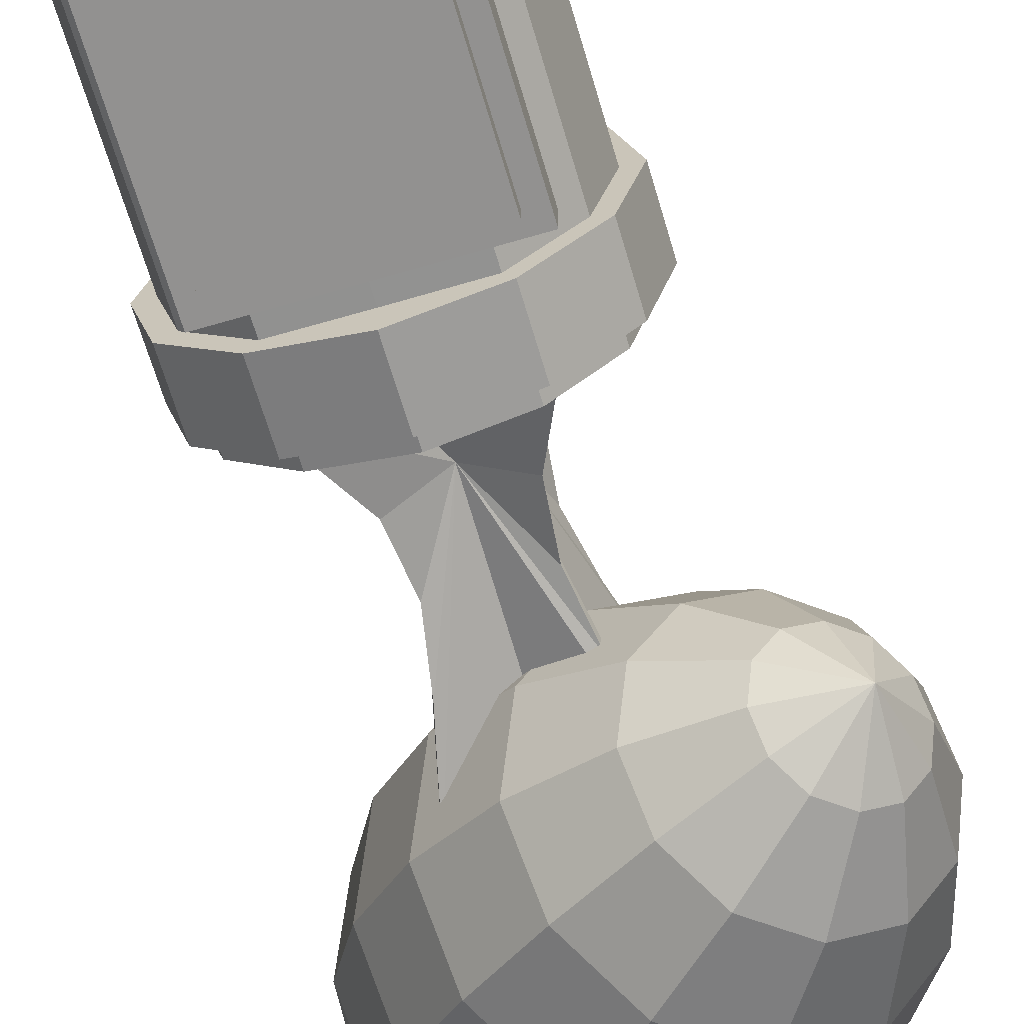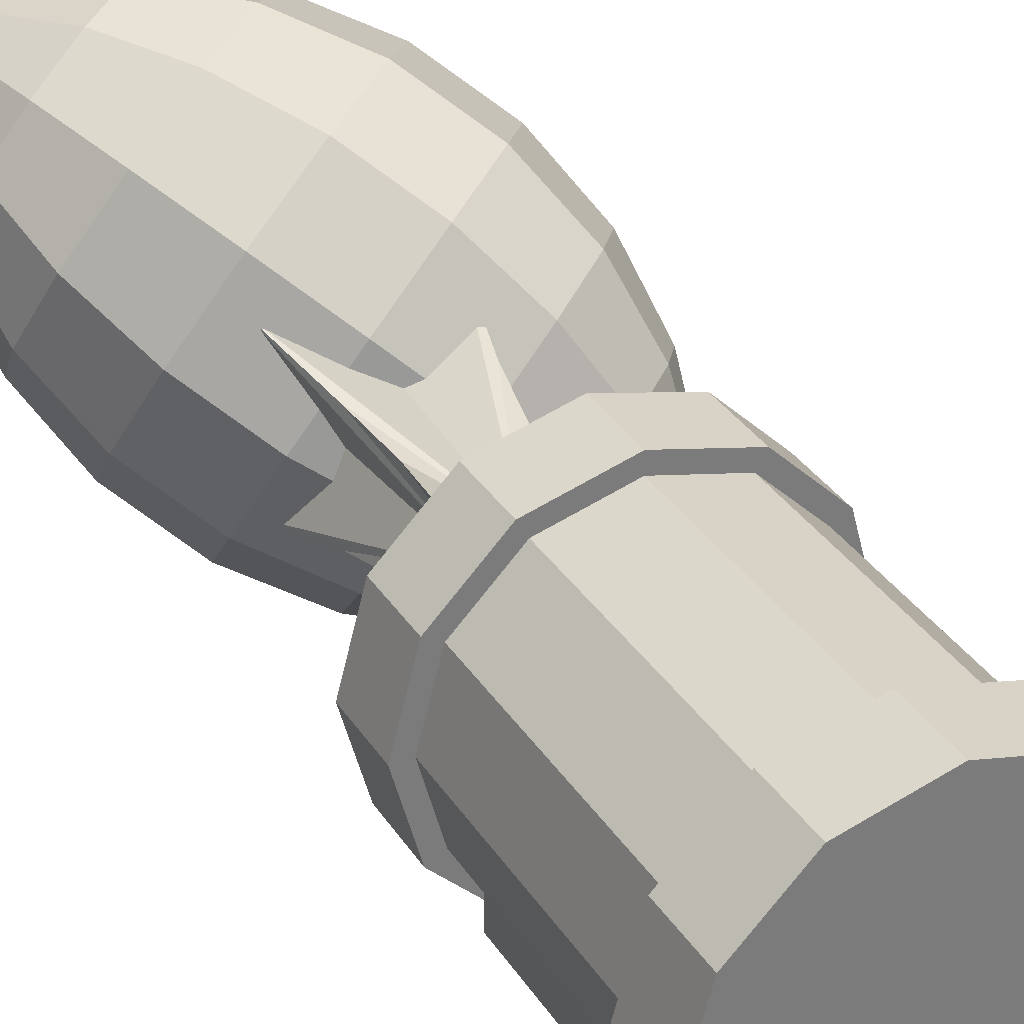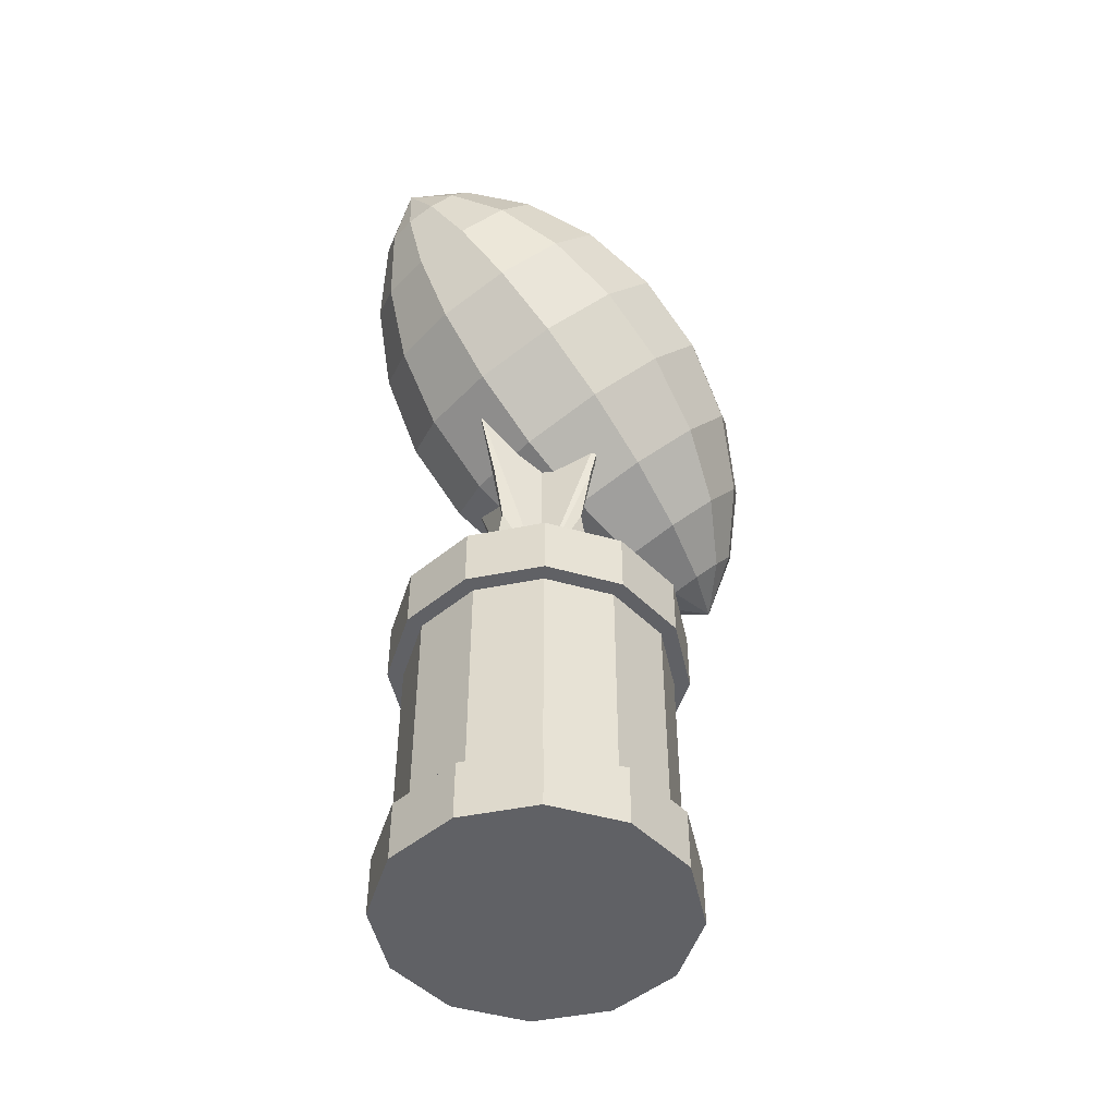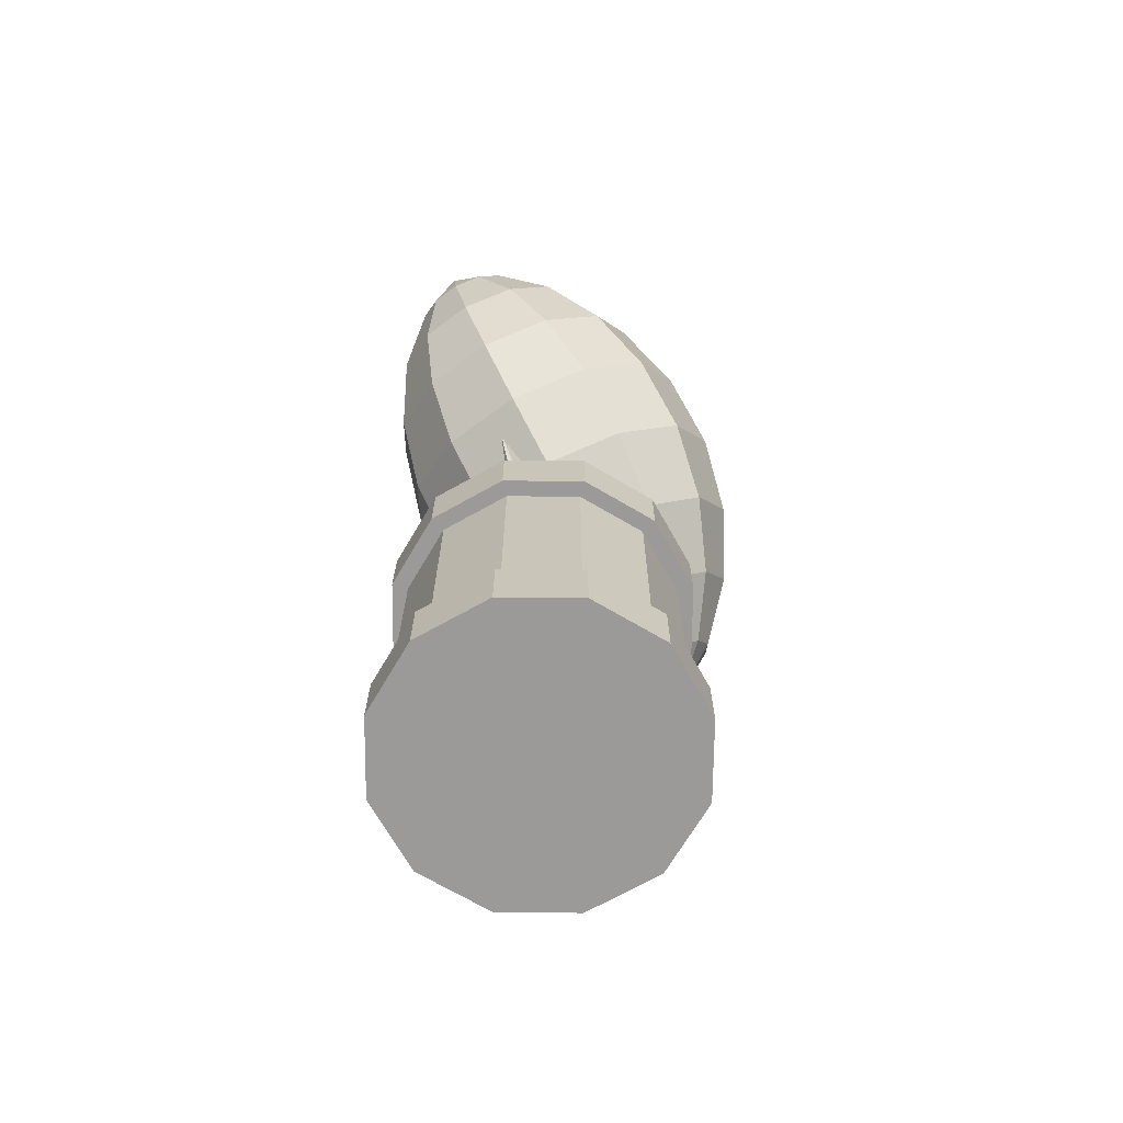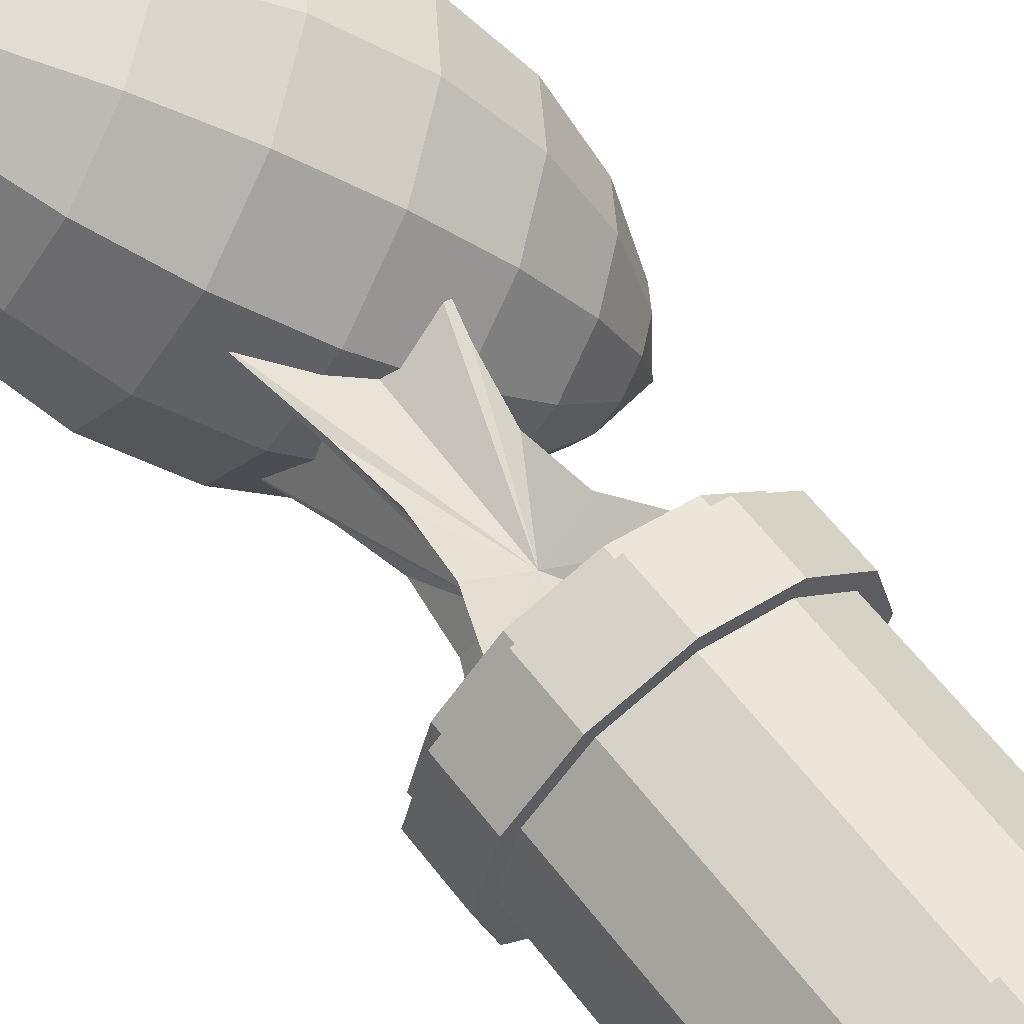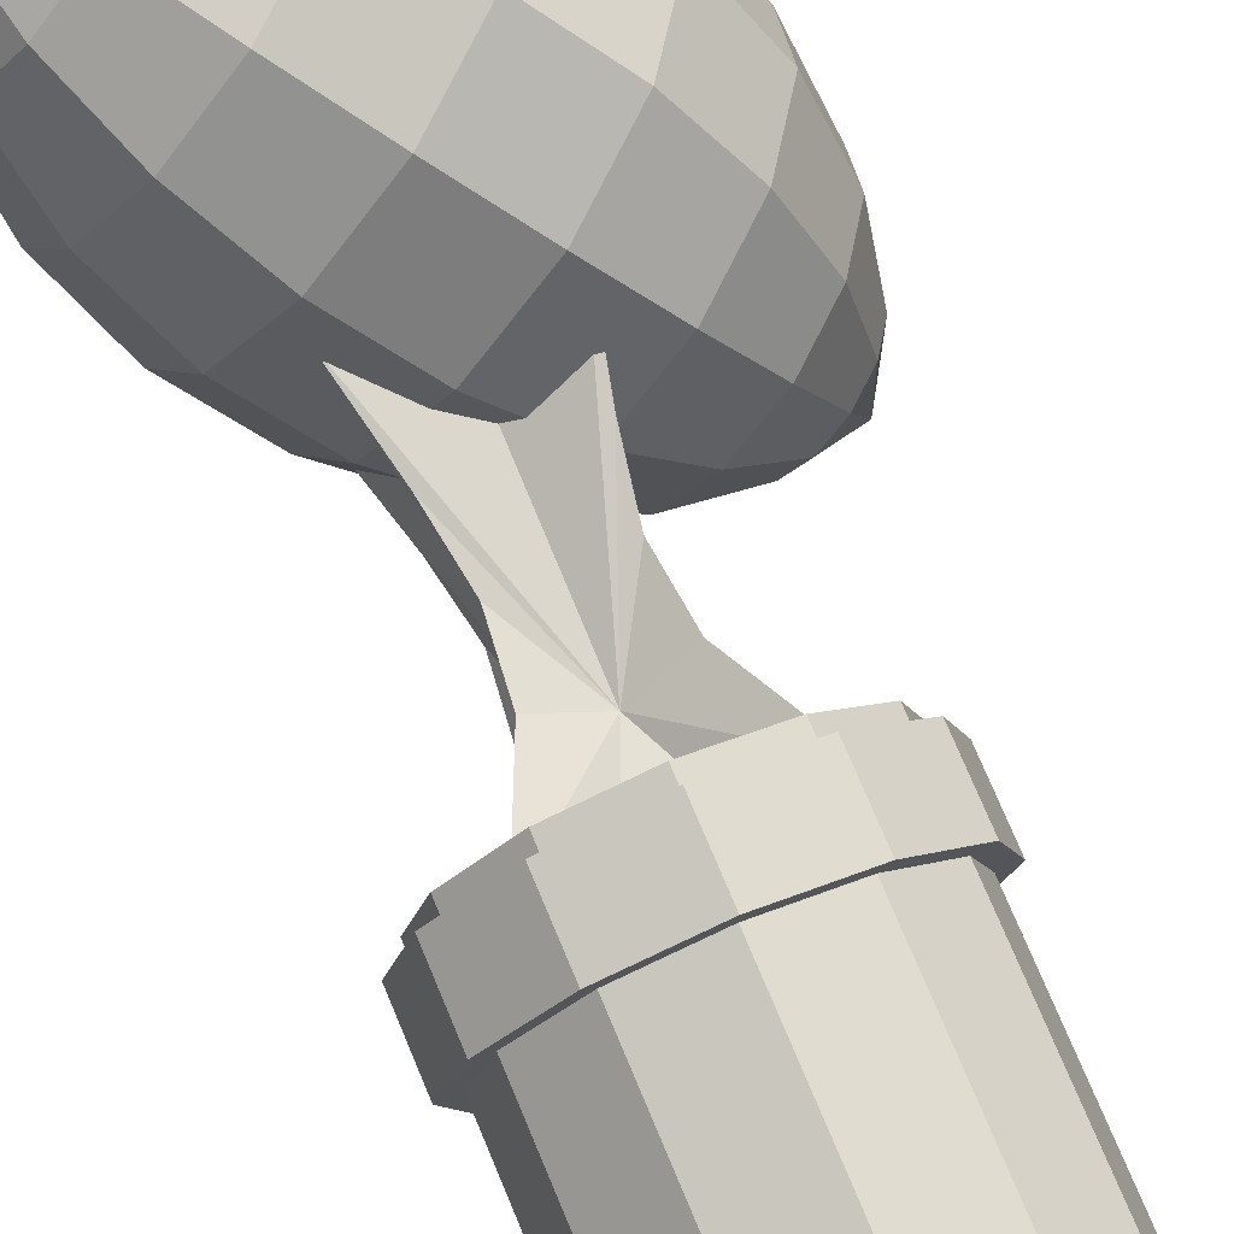
<metadata>
{"format":"obj","ext":"obj","renderer":"f3d","projection":"perspective","resolution":1024,"background":"white","views":[{"elev":-66.1,"azim":16.4,"up":"+Z"},{"elev":33.1,"azim":-27.7,"up":"+Z"},{"elev":-48.8,"azim":-2.5,"up":"+Y"},{"elev":-69.5,"azim":-15.6,"up":"+Y"},{"elev":61.3,"azim":-37.6,"up":"+Z"},{"elev":74.4,"azim":-22.7,"up":"+Z"}]}
</metadata>
<code>
v -0.001493 -0.1567 0.1105
v 0.04601 -0.1567 0.09778
v 0.04601 -0.1967 0.09778
v -0.001493 -0.1967 0.1105
v 0.08078 -0.1567 0.06301
v 0.08078 -0.1967 0.06301
v 0.09351 -0.1567 0.01551
v 0.09351 -0.1967 0.01551
v 0.08078 -0.1567 -0.03199
v 0.08078 -0.1967 -0.03199
v 0.04601 -0.1567 -0.06676
v 0.04601 -0.1967 -0.06676
v -0.001493 -0.1567 -0.07949
v -0.001493 -0.1967 -0.07949
v -0.04899 -0.1567 -0.06676
v -0.04899 -0.1967 -0.06676
v -0.08377 -0.1567 -0.03199
v -0.08377 -0.1967 -0.03199
v -0.09649 -0.1567 0.01551
v -0.09649 -0.1967 0.01551
v -0.08377 -0.1567 0.06301
v -0.08377 -0.1967 0.06301
v -0.04899 -0.1567 0.09778
v -0.04899 -0.1967 0.09778
v -0.001493 0.01335 0.1005
v 0.04101 0.01335 0.08912
v 0.04101 -0.1567 0.08912
v -0.001493 -0.1567 0.1005
v 0.07212 0.01335 0.05801
v 0.07212 -0.1567 0.05801
v 0.08351 0.01335 0.01551
v 0.08351 -0.1567 0.01551
v 0.07212 0.01335 -0.02699
v 0.07212 -0.1567 -0.02699
v 0.04101 0.01335 -0.0581
v 0.04101 -0.1567 -0.0581
v -0.002261 0.01338 -0.05844
v -0.002261 -0.1566 -0.05844
v -0.04399 0.01335 -0.0581
v -0.04399 -0.1567 -0.0581
v -0.07511 0.01335 -0.02699
v -0.07511 -0.1567 -0.02699
v -0.08649 0.01335 0.01551
v -0.08649 -0.1567 0.01551
v -0.07511 0.01335 0.05801
v -0.07511 -0.1567 0.05801
v -0.04399 0.01335 0.08912
v -0.04399 -0.1567 0.08912
v -0.001493 0.03335 0.1105
v 0.04601 0.03335 0.09778
v 0.04601 -0.006653 0.09778
v -0.001493 -0.006653 0.1105
v 0.08078 0.03335 0.06301
v 0.08078 -0.006653 0.06301
v 0.09351 0.03335 0.01551
v 0.09351 -0.006653 0.01551
v 0.08078 0.03335 -0.03199
v 0.08078 -0.006653 -0.03199
v 0.04601 0.03335 -0.06676
v 0.04601 -0.006653 -0.06676
v -0.001493 0.03335 -0.07949
v -0.001493 -0.006653 -0.07949
v -0.04899 0.03335 -0.06676
v -0.04899 -0.006653 -0.06676
v -0.08377 0.03335 -0.03199
v -0.08377 -0.006653 -0.03199
v -0.09649 0.03335 0.01551
v -0.09649 -0.006653 0.01551
v -0.08377 0.03335 0.06301
v -0.08377 -0.006653 0.06301
v -0.04899 0.03335 0.09778
v -0.04899 -0.006653 0.09778
v 0.05351 -0.1367 -0.06949
v 0.05351 -0.1367 -0.02949
v 0.05351 -0.02665 -0.02949
v 0.05351 -0.02665 -0.06949
v -0.05649 -0.1367 -0.06949
v -0.05649 -0.02665 -0.06949
v -0.05649 -0.02665 -0.02949
v -0.05649 -0.1367 -0.02949
v 0.1238 0.1642 -0.08149
v 0.1339 0.2067 -0.07287
v 0.1224 0.2082 -0.08815
v 0.1388 0.1979 -0.05651
v 0.1358 0.1841 -0.04347
v 0.1256 0.1691 -0.03722
v 0.1109 0.1568 -0.03946
v 0.09582 0.1506 -0.04957
v 0.08425 0.1521 -0.06485
v 0.07934 0.1609 -0.0812
v 0.0824 0.1747 -0.09425
v 0.09262 0.1898 -0.1005
v 0.1072 0.202 -0.09826
v 0.1337 0.2536 -0.05745
v 0.112 0.2564 -0.08617
v 0.143 0.237 -0.02672
v 0.1372 0.2111 -0.002202
v 0.118 0.1828 0.00953
v 0.09052 0.1597 0.005332
v 0.06211 0.1481 -0.01367
v 0.04037 0.1509 -0.04239
v 0.03114 0.1675 -0.07312
v 0.0369 0.1934 -0.09764
v 0.05609 0.2217 -0.1094
v 0.08358 0.2447 -0.1052
v 0.1219 0.3004 -0.03599
v 0.09263 0.3042 -0.07468
v 0.1343 0.2781 0.005415
v 0.1266 0.2432 0.03845
v 0.1007 0.2051 0.05425
v 0.06371 0.174 0.0486
v 0.02542 0.1583 0.023
v -0.003864 0.1621 -0.01569
v -0.0163 0.1845 -0.0571
v -0.008544 0.2193 -0.09013
v 0.01731 0.2574 -0.1059
v 0.05434 0.2885 -0.1003
v 0.09861 0.343 -0.009952
v 0.06531 0.3473 -0.05395
v 0.1127 0.3175 0.03714
v 0.1039 0.2779 0.0747
v 0.07453 0.2346 0.09267
v 0.03242 0.1992 0.08624
v -0.01112 0.1813 0.05713
v -0.04442 0.1857 0.01313
v -0.05856 0.2111 -0.03395
v -0.04974 0.2508 -0.07152
v -0.02034 0.2941 -0.08949
v 0.02177 0.3294 -0.08306
v 0.06532 0.3774 0.01865
v 0.03203 0.3818 -0.02535
v 0.07946 0.352 0.06573
v 0.07065 0.3123 0.1033
v 0.04124 0.269 0.1213
v -0.0008683 0.2337 0.1148
v -0.04441 0.2158 0.08573
v -0.07771 0.2201 0.04173
v -0.09184 0.2456 -0.005355
v -0.08303 0.2852 -0.04292
v -0.05363 0.3286 -0.06089
v -0.01151 0.3639 -0.05446
v 0.02477 0.401 0.04747
v -0.004514 0.4048 0.008784
v 0.0372 0.3787 0.08888
v 0.02945 0.3438 0.1219
v 0.003593 0.3057 0.1377
v -0.03344 0.2746 0.1321
v -0.07173 0.2589 0.1065
v -0.101 0.2627 0.06777
v -0.1134 0.285 0.02637
v -0.1057 0.3199 -0.006668
v -0.07983 0.358 -0.02247
v -0.0428 0.3891 -0.01682
v -0.01947 0.4122 0.07417
v -0.0412 0.415 0.04545
v -0.01024 0.3956 0.1049
v -0.01599 0.3697 0.1294
v -0.03518 0.3414 0.1412
v -0.06267 0.3184 0.137
v -0.09109 0.3067 0.118
v -0.1128 0.3095 0.08924
v -0.122 0.3261 0.0585
v -0.1163 0.352 0.03398
v -0.09711 0.3803 0.02225
v -0.06962 0.4034 0.02645
v -0.06335 0.411 0.09663
v -0.07491 0.4125 0.08135
v -0.05844 0.4022 0.113
v -0.0615 0.3884 0.126
v -0.07171 0.3734 0.1323
v -0.08634 0.3611 0.13
v -0.1015 0.3549 0.1199
v -0.113 0.3564 0.1046
v -0.1179 0.3652 0.08829
v -0.1149 0.379 0.07525
v -0.1047 0.394 0.069
v -0.09003 0.4063 0.07124
v -0.1029 0.3989 0.1133
v -0.001493 0.04335 0.1005
v 0.04101 0.04335 0.08912
v 0.04101 0.03335 0.08912
v -0.001493 0.03335 0.1005
v 0.07212 0.04335 0.05801
v 0.07212 0.03335 0.05801
v 0.08351 0.04335 0.01551
v 0.08351 0.03335 0.01551
v 0.07212 0.04335 -0.02699
v 0.07212 0.03335 -0.02699
v 0.04101 0.04335 -0.0581
v 0.04101 0.03335 -0.0581
v -0.001493 0.04335 -0.06949
v -0.001493 0.03335 -0.06949
v -0.04399 0.04335 -0.0581
v -0.04399 0.03335 -0.0581
v -0.07511 0.04335 -0.02699
v -0.07511 0.03335 -0.02699
v -0.08649 0.04335 0.01551
v -0.08649 0.03335 0.01551
v -0.07511 0.04335 0.05801
v -0.07511 0.03335 0.05801
v -0.04399 0.04335 0.08912
v -0.04399 0.03335 0.08912
v 0.05351 -0.05665 0.07051
v -0.001493 0.07835 0.03051
v 0.05351 0.02835 0.07051
v 0.05351 -0.05665 -0.03949
v -0.001493 0.07835 0.0005125
v -0.05649 -0.05665 -0.03949
v -0.05649 -0.05665 0.07051
v 0.04351 0.2133 0.06051
v -0.001493 0.2133 0.04051
v -0.04649 0.2133 0.06051
v -0.02649 0.2133 0.01551
v -0.04649 0.2133 -0.02949
v -0.001493 0.2133 -0.009488
v 0.04351 0.2133 -0.02949
v 0.02351 0.2133 0.01551
v 0.01351 0.07835 0.01551
v -0.01649 0.07835 0.01551
v -0.05649 0.02835 0.07051
v 0.02851 0.08585 0.04551
v 0.05351 0.02835 -0.03949
v 0.02851 0.08585 -0.01449
v -0.05649 0.02835 -0.03949
v -0.03149 0.08585 -0.01449
v -0.03149 0.08585 0.04551
v -0.03399 0.1596 -0.01699
v 0.03101 0.1596 -0.01699
v 0.03101 0.1596 0.04801
v -0.03399 0.1596 0.04801
v 0.02476 0.1227 -0.01074
v -0.02774 0.1227 -0.01074
v 0.02476 0.1227 0.04176
v -0.02774 0.1227 0.04176
v 0.06351 -0.1467 -0.05949
v 0.06351 -0.1467 -0.03949
v 0.06351 -0.01665 -0.03949
v 0.06351 -0.01665 -0.05949
v -0.06649 -0.1467 -0.05949
v -0.06649 -0.01665 -0.05949
v -0.06649 -0.01665 -0.03949
v -0.06649 -0.1467 -0.03949
o group1148787079
g mesh1148787079
f 4 3 2 1
f 3 6 5 2
f 6 8 7 5
f 8 10 9 7
f 10 12 11 9
f 12 14 13 11
f 14 16 15 13
f 16 18 17 15
f 18 20 19 17
f 20 22 21 19
f 22 24 23 21
f 24 4 1 23
f 1 2 5 7 9 11 13 15 17 19 21 23
f 24 22 20 18 16 14 12 10 8 6 3 4
o group1617515226
g mesh1617515226
f 28 27 26 25
f 27 30 29 26
f 30 32 31 29
f 32 34 33 31
f 34 36 35 33
f 36 38 37 35
f 38 40 39 37
f 40 42 41 39
f 42 44 43 41
f 44 46 45 43
f 46 48 47 45
f 48 28 25 47
f 25 26 29 31 33 35 37 39 41 43 45 47
f 48 46 44 42 40 38 36 34 32 30 27 28
o group334481531
g mesh334481531
f 52 51 50 49
f 51 54 53 50
f 54 56 55 53
f 56 58 57 55
f 58 60 59 57
f 60 62 61 59
f 62 64 63 61
f 64 66 65 63
f 66 68 67 65
f 68 70 69 67
f 70 72 71 69
f 72 52 49 71
f 49 50 53 55 57 59 61 63 65 67 69 71
f 72 70 68 66 64 62 60 58 56 54 51 52
o group1230591819
g mesh1230591819
f 76 75 74 73
f 80 79 78 77
f 74 80 77 73
f 78 79 75 76
f 77 78 76 73
f 75 79 80 74
o group1404036289
g mesh1404036289
f 83 82 81
f 82 84 81
f 84 85 81
f 85 86 81
f 86 87 81
f 87 88 81
f 88 89 81
f 89 90 81
f 90 91 81
f 91 92 81
f 92 93 81
f 93 83 81
f 95 94 82 83
f 94 96 84 82
f 96 97 85 84
f 97 98 86 85
f 98 99 87 86
f 99 100 88 87
f 100 101 89 88
f 101 102 90 89
f 102 103 91 90
f 103 104 92 91
f 104 105 93 92
f 105 95 83 93
f 107 106 94 95
f 106 108 96 94
f 108 109 97 96
f 109 110 98 97
f 110 111 99 98
f 111 112 100 99
f 112 113 101 100
f 113 114 102 101
f 114 115 103 102
f 115 116 104 103
f 116 117 105 104
f 117 107 95 105
f 119 118 106 107
f 118 120 108 106
f 120 121 109 108
f 121 122 110 109
f 122 123 111 110
f 123 124 112 111
f 124 125 113 112
f 125 126 114 113
f 126 127 115 114
f 127 128 116 115
f 128 129 117 116
f 129 119 107 117
f 131 130 118 119
f 130 132 120 118
f 132 133 121 120
f 133 134 122 121
f 134 135 123 122
f 135 136 124 123
f 136 137 125 124
f 137 138 126 125
f 138 139 127 126
f 139 140 128 127
f 140 141 129 128
f 141 131 119 129
f 143 142 130 131
f 142 144 132 130
f 144 145 133 132
f 145 146 134 133
f 146 147 135 134
f 147 148 136 135
f 148 149 137 136
f 149 150 138 137
f 150 151 139 138
f 151 152 140 139
f 152 153 141 140
f 153 143 131 141
f 155 154 142 143
f 154 156 144 142
f 156 157 145 144
f 157 158 146 145
f 158 159 147 146
f 159 160 148 147
f 160 161 149 148
f 161 162 150 149
f 162 163 151 150
f 163 164 152 151
f 164 165 153 152
f 165 155 143 153
f 167 166 154 155
f 166 168 156 154
f 168 169 157 156
f 169 170 158 157
f 170 171 159 158
f 171 172 160 159
f 172 173 161 160
f 173 174 162 161
f 174 175 163 162
f 175 176 164 163
f 176 177 165 164
f 177 167 155 165
f 178 166 167
f 178 168 166
f 178 169 168
f 178 170 169
f 178 171 170
f 178 172 171
f 178 173 172
f 178 174 173
f 178 175 174
f 178 176 175
f 178 177 176
f 178 167 177
o group383699054
g mesh383699054
f 182 181 180 179
f 181 184 183 180
f 184 186 185 183
f 186 188 187 185
f 188 190 189 187
f 190 192 191 189
f 192 194 193 191
f 194 196 195 193
f 196 198 197 195
f 198 200 199 197
f 200 202 201 199
f 202 182 179 201
f 179 180 183 185 187 189 191 193 195 197 199 201
f 202 200 198 196 194 192 190 188 186 184 181 182
o group1272488227
g mesh1272488227
f 205 204 203
f 208 207 206
f 209 208 206 203
f 217 216 215 214 213 212 211 210
f 206 218 203
f 220 219 209
f 218 221 205
f 207 223 222
f 219 225 224
f 204 226 220
f 204 220 209
f 204 209 203
f 218 205 203
f 206 222 218
f 219 224 208
f 219 208 209
f 208 224 207
f 207 222 206
f 207 214 215
f 219 212 213
f 204 210 211
f 218 216 217
f 207 227 214
f 207 215 216
f 218 217 210
f 218 228 216
f 204 229 210
f 204 211 212
f 219 213 214
f 219 230 212
f 207 231 223
f 218 222 223
f 207 224 225
f 219 232 225
f 218 233 221
f 204 205 221
f 204 234 226
f 219 220 226
f 204 212 230
f 204 233 229
f 219 234 230
f 219 214 227
f 207 232 227
f 207 216 228
f 218 231 228
f 218 210 229
f 219 227 232
f 219 226 234
f 207 225 232
f 207 228 231
f 218 223 231
f 218 229 233
f 204 230 234
f 204 221 233
o group287719413
g mesh287719413
f 238 237 236 235
f 242 241 240 239
f 236 242 239 235
f 240 241 237 238
f 239 240 238 235
f 237 241 242 236

</code>
